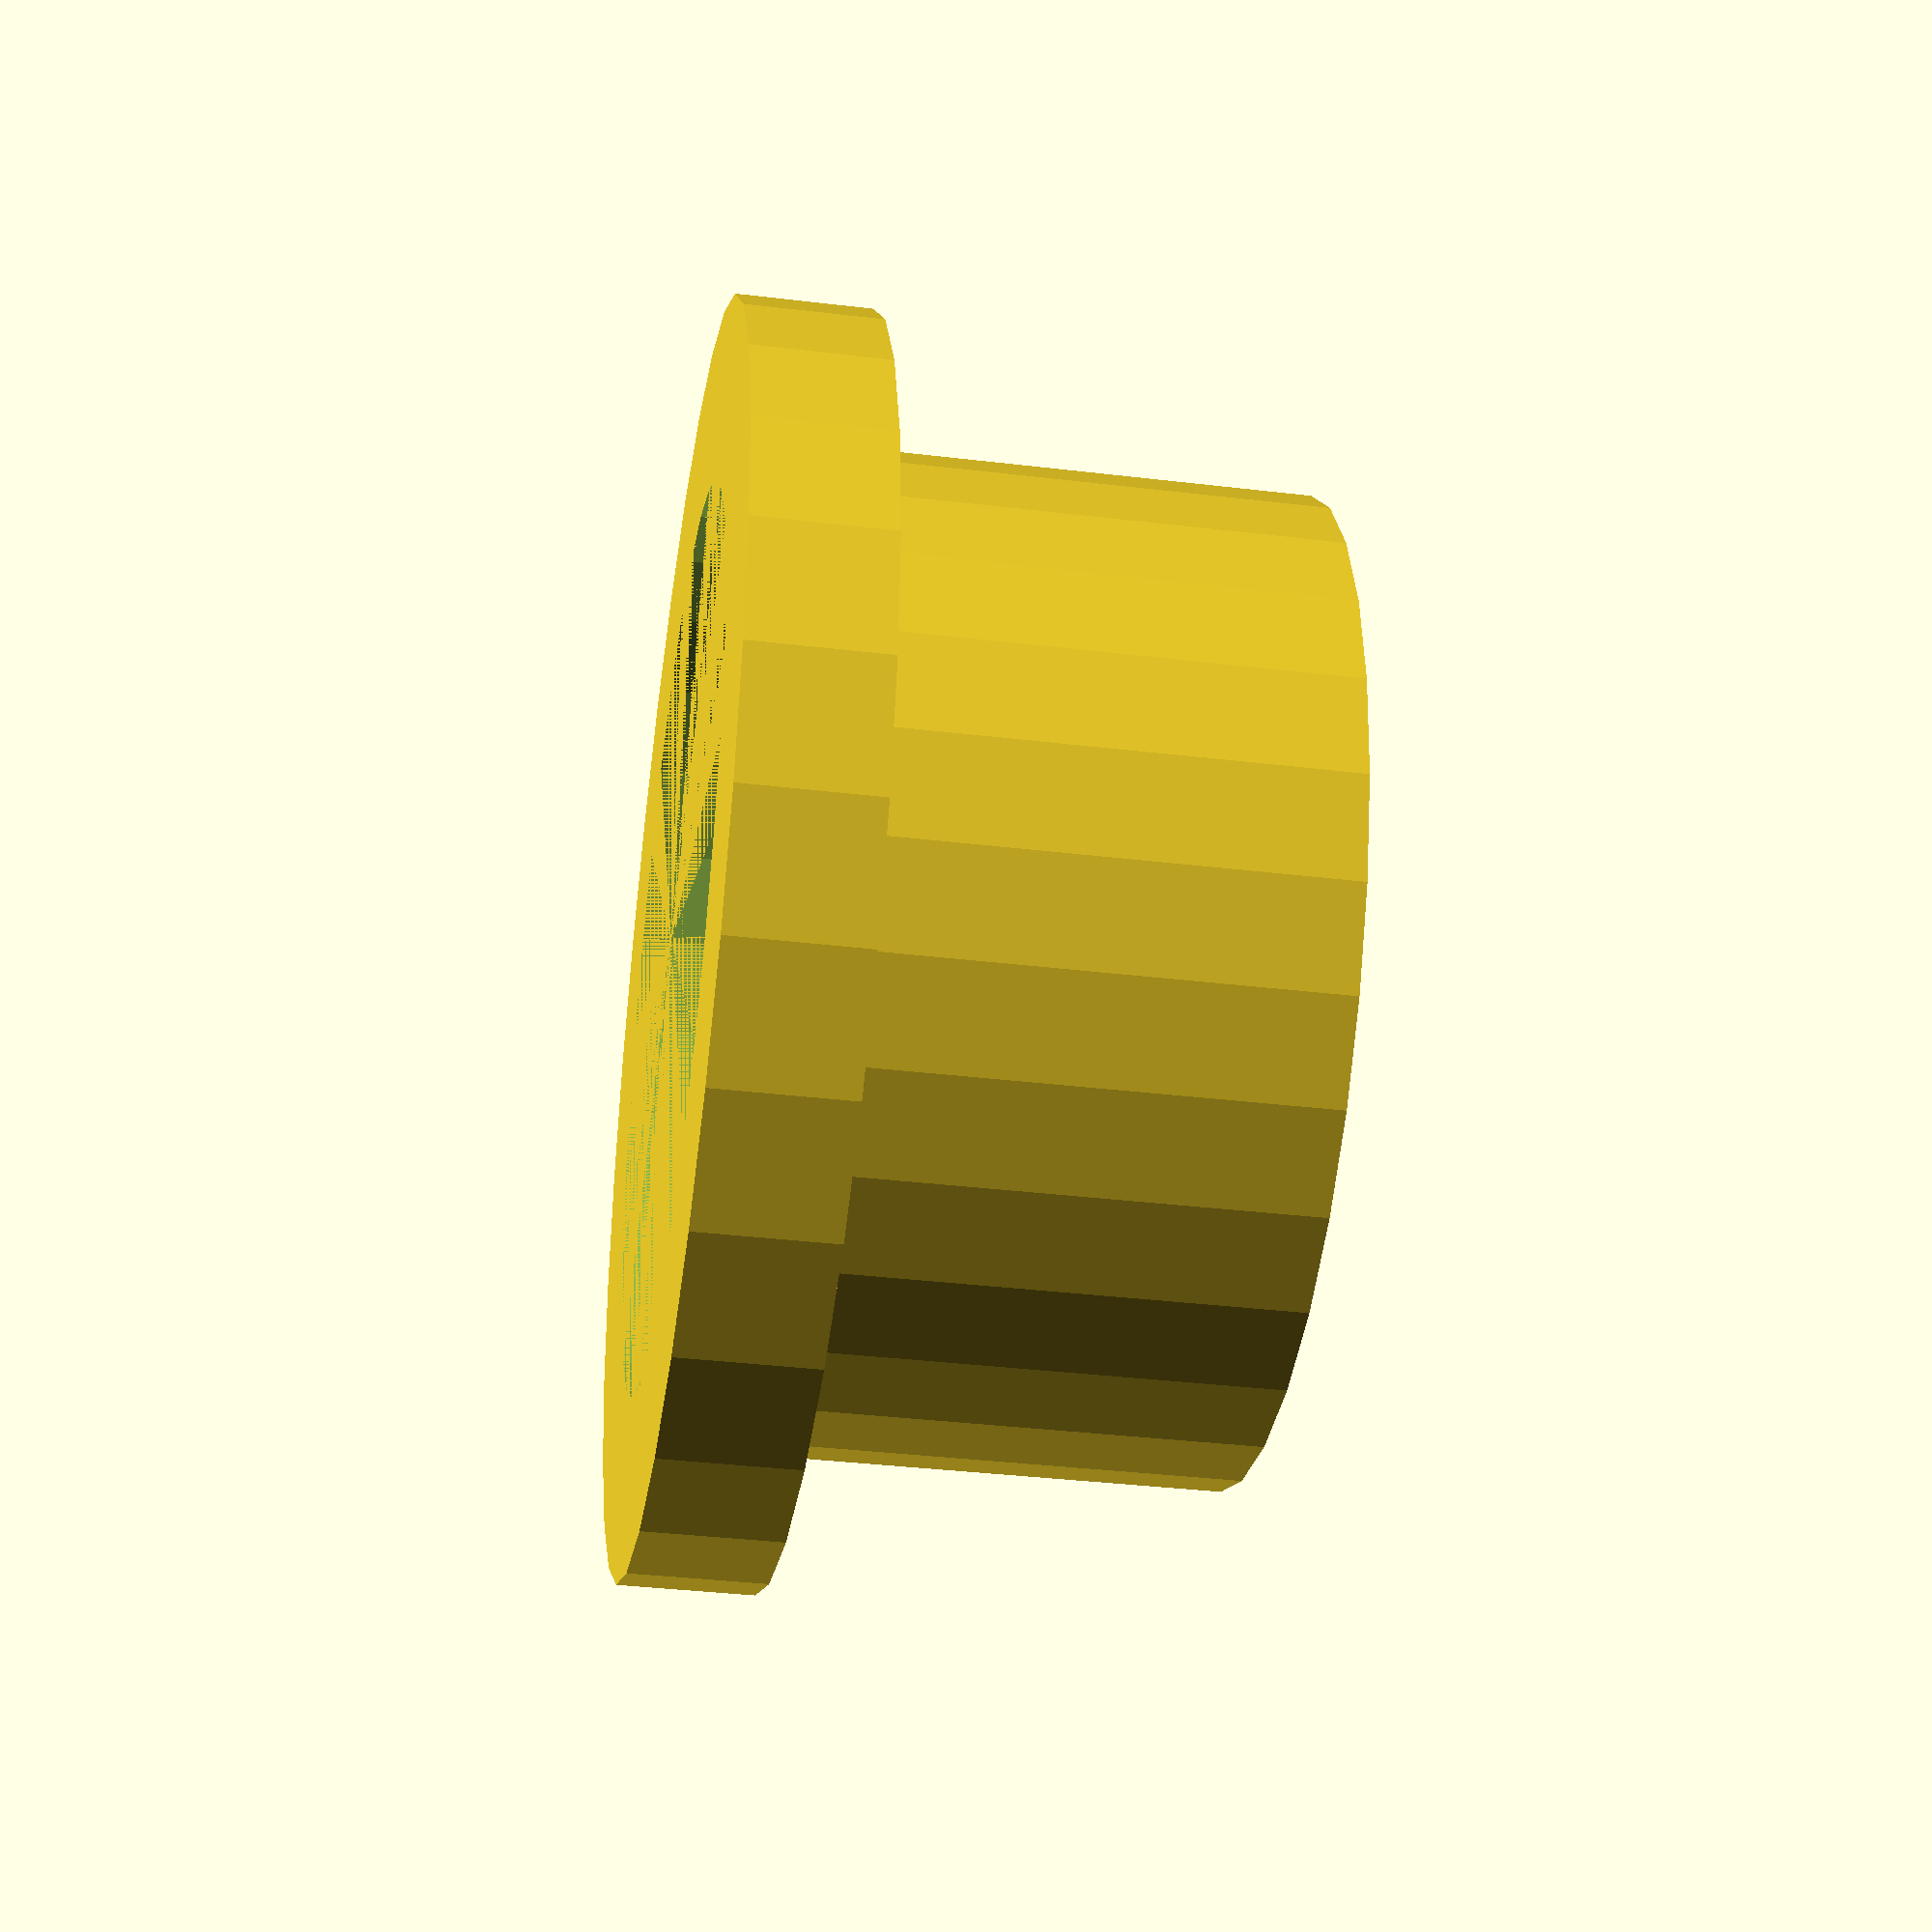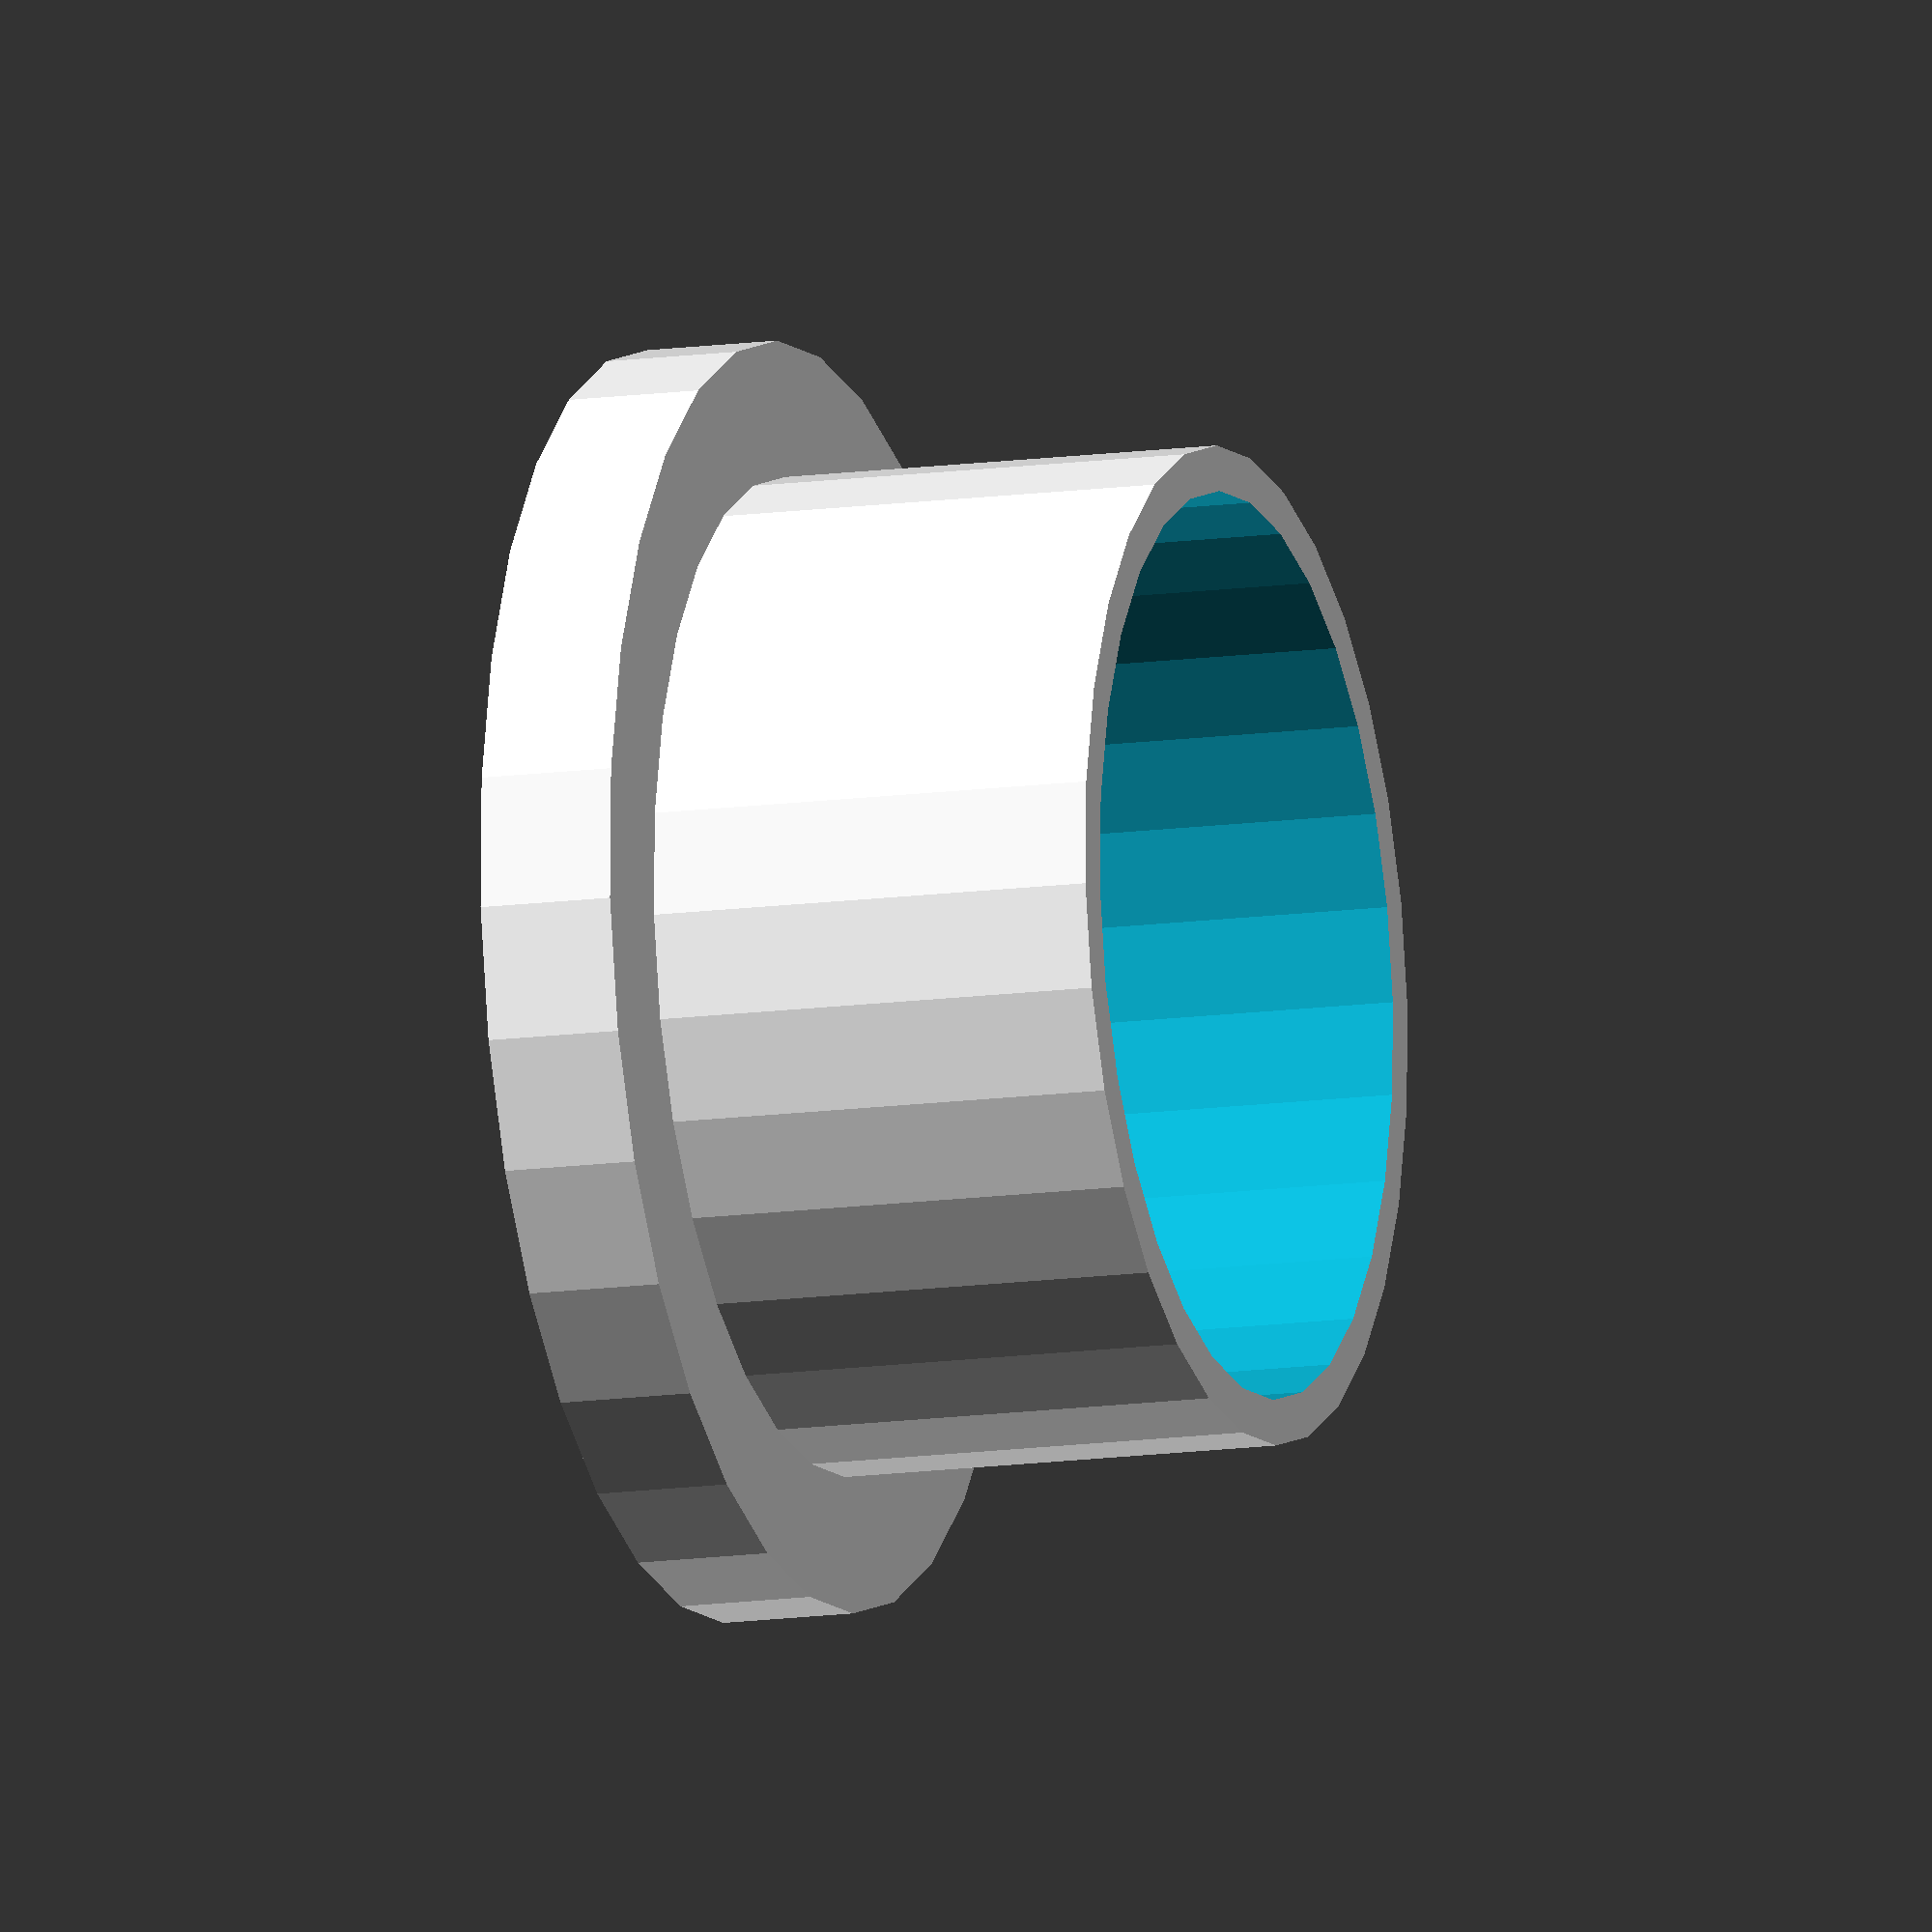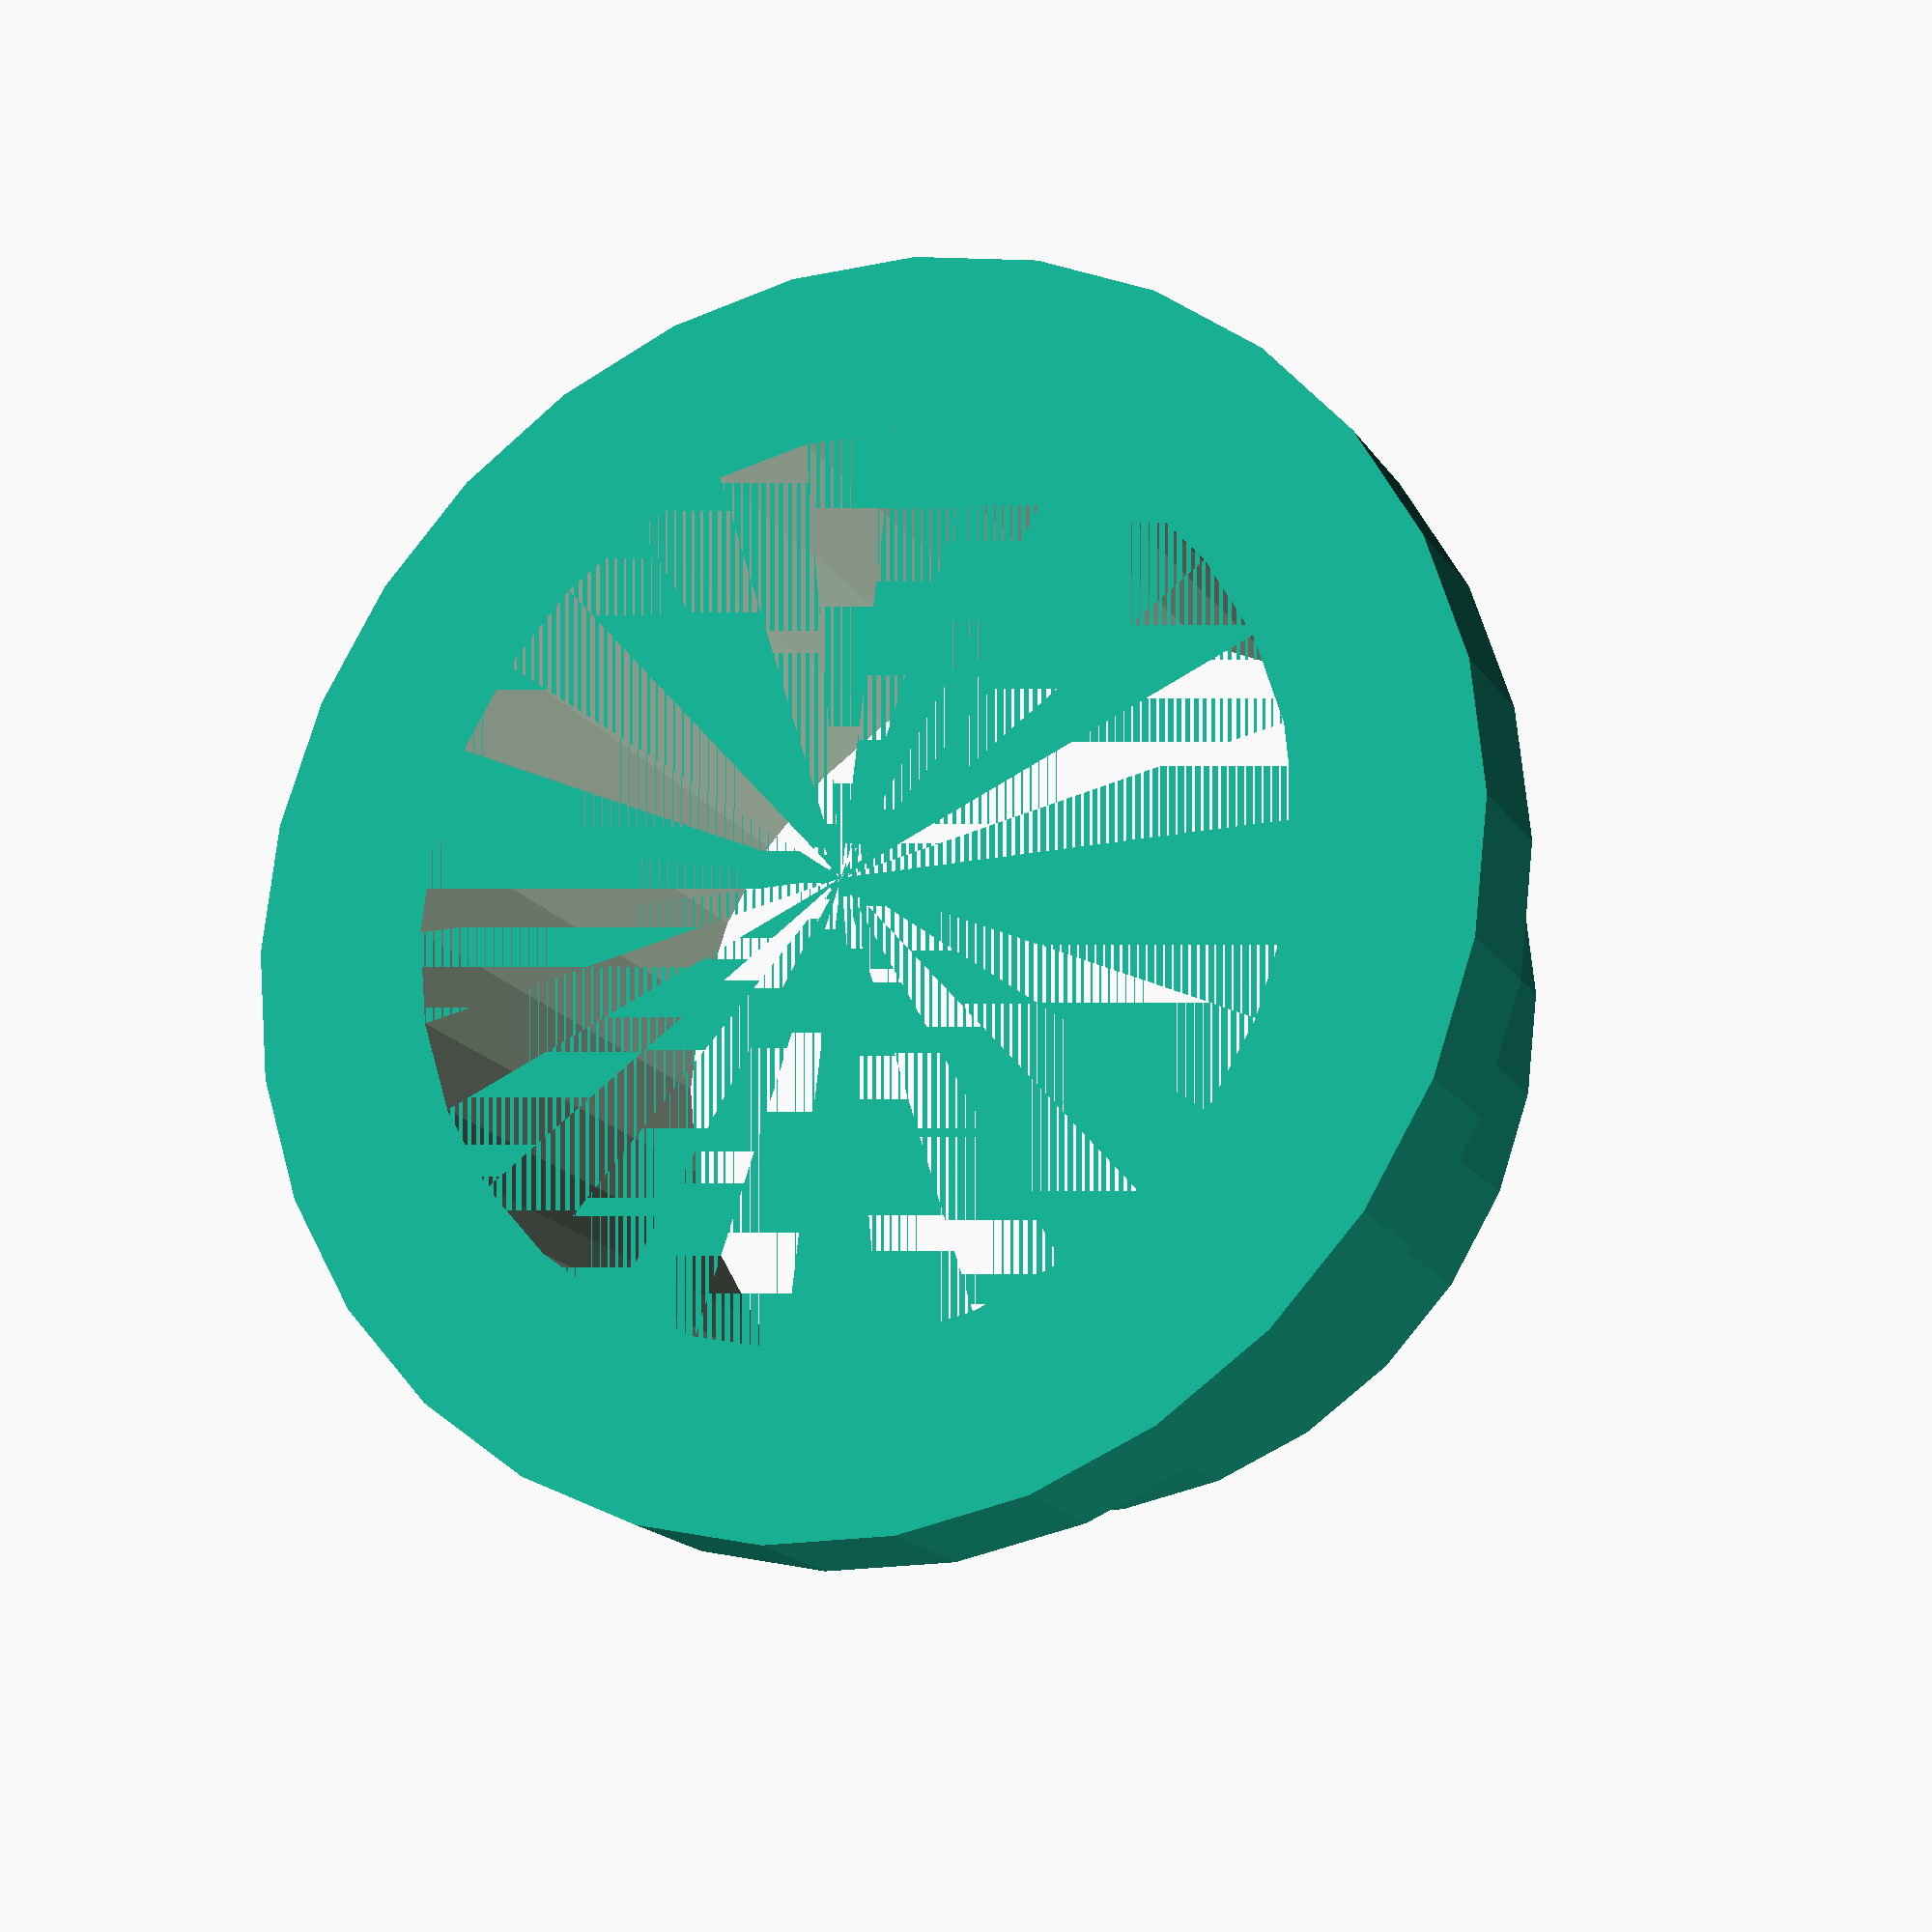
<openscad>
/*
 * Simple Flange 
 *
 * by Alex Franke (CodeCreations), Apr 2012
 * http://www.theFrankes.com
 * 
 * Licenced under Creative Commons Attribution - Non-Commercial - Share Alike 3.0 
 * 
 * INSTRUCTIONS: Choose some values in the "User-defined values" section, render, print, smile
 *     broadly, share with friends, and send the author a few bottles of your favorite beer. 
 *
 * v1.00, Apr 26, 2012: Initial release. This was inspired by my broken towel hoop... so might 
 *     as well make it an official "thing!" :) 
 */

totalHeight = 6.5; 		// Total height of object
bodyDiameter = 11; 		// Diameter of body
flangeHeight = 1.5; 		// Diameter of the bottom part that juts out
flangeWidth = 1.5; 		// Distance that the bottom part juts out
internalDiameter = 10; 	// Diameter of the hole in the middle 
holeDepth = 7; 			// Depth of the hole in the middle, from the bottom

$fn=30;

flange( totalHeight, bodyDiameter, flangeHeight, flangeWidth, internalDiameter, holeDepth ); 

module flange(
	totalHeight = 6.5,
	bodyDiameter = 11,
	flangeHeight = 1.5,
	flangeWidth = 1.5,
	internalDiameter = 10,
	holeDepth = 5.5
) {
	difference() {
		union() {
	
			// Flange
			cylinder(h=flangeHeight, r=bodyDiameter/2+flangeWidth);
	
			// Body 
			translate([0,0,flangeHeight])
				cylinder(h=totalHeight-flangeHeight, r=bodyDiameter/2);
		}
	
		// Hole 
		cylinder(h=holeDepth, r=internalDiameter/2);
	}
}
	

</openscad>
<views>
elev=215.9 azim=12.4 roll=279.0 proj=p view=wireframe
elev=192.4 azim=43.4 roll=251.2 proj=o view=solid
elev=197.9 azim=143.3 roll=336.5 proj=p view=wireframe
</views>
